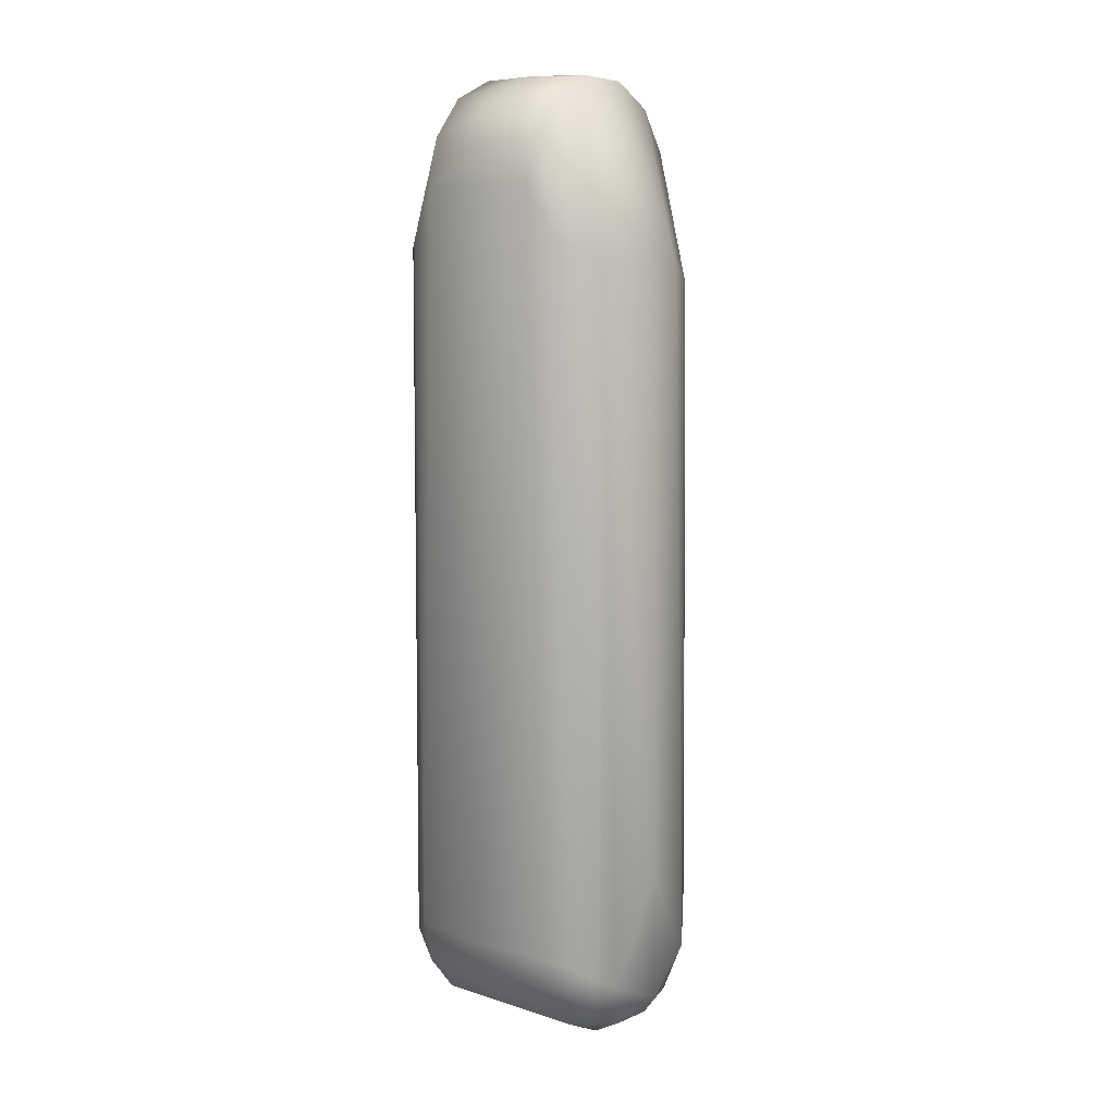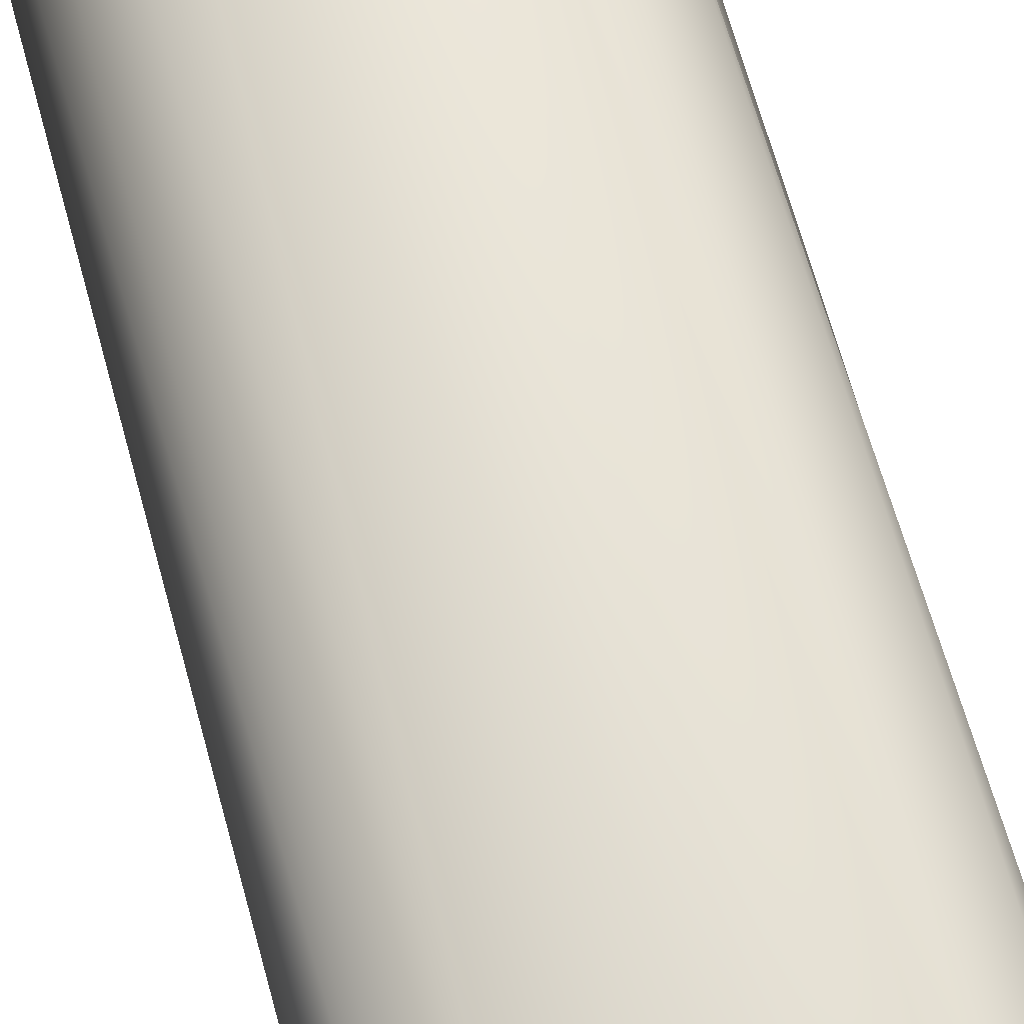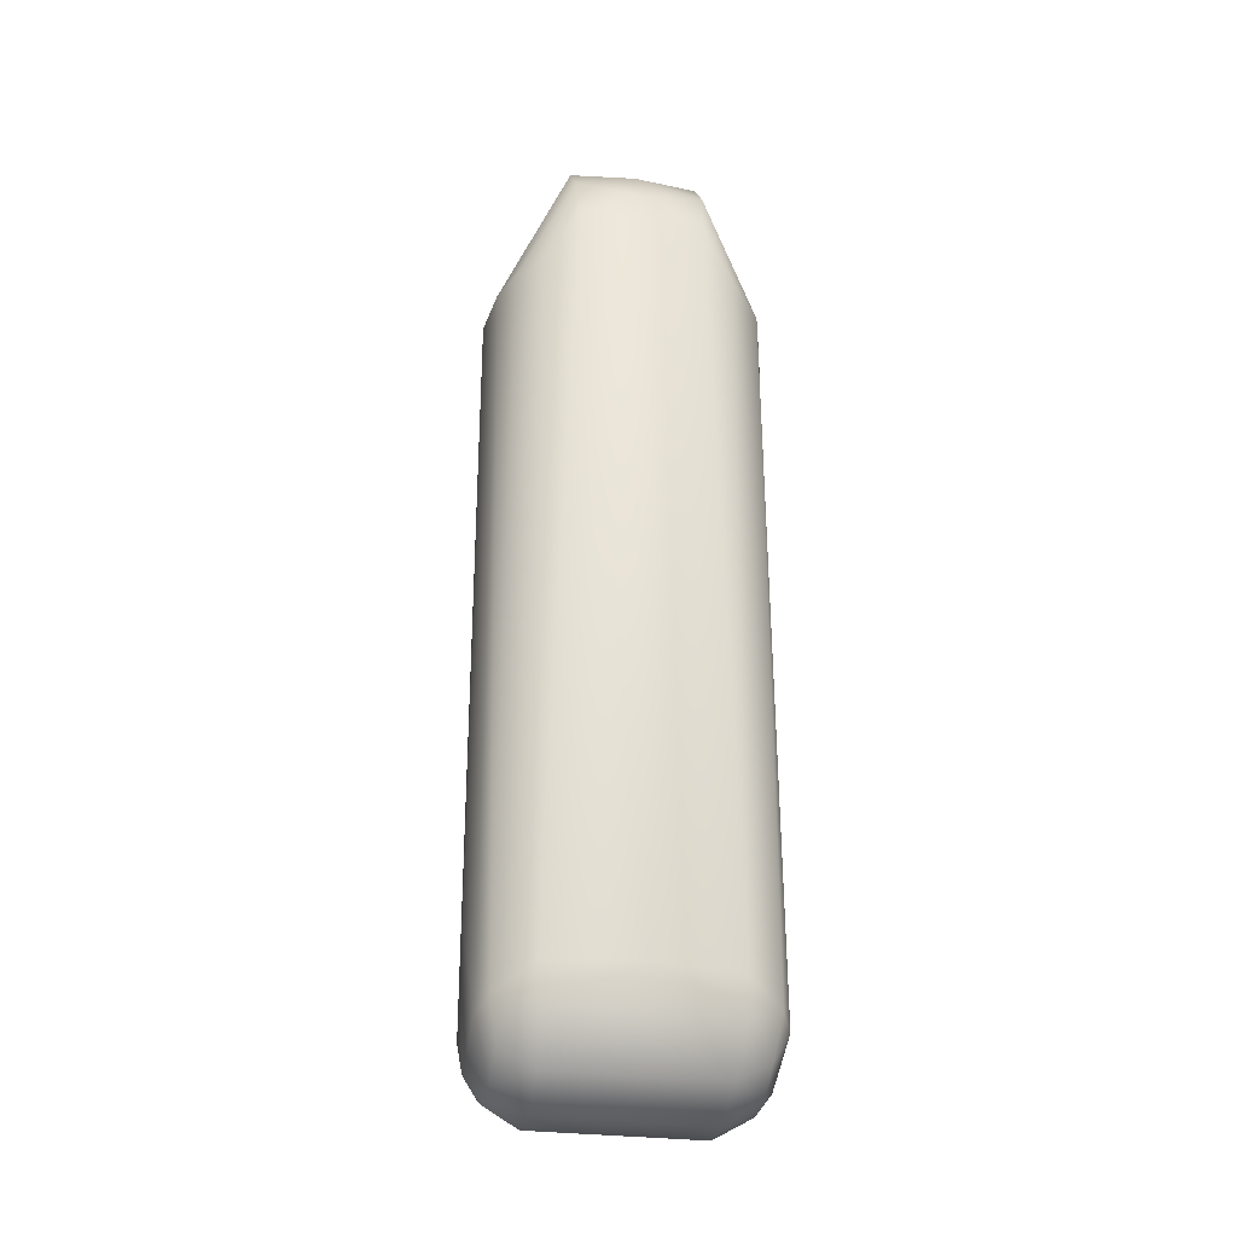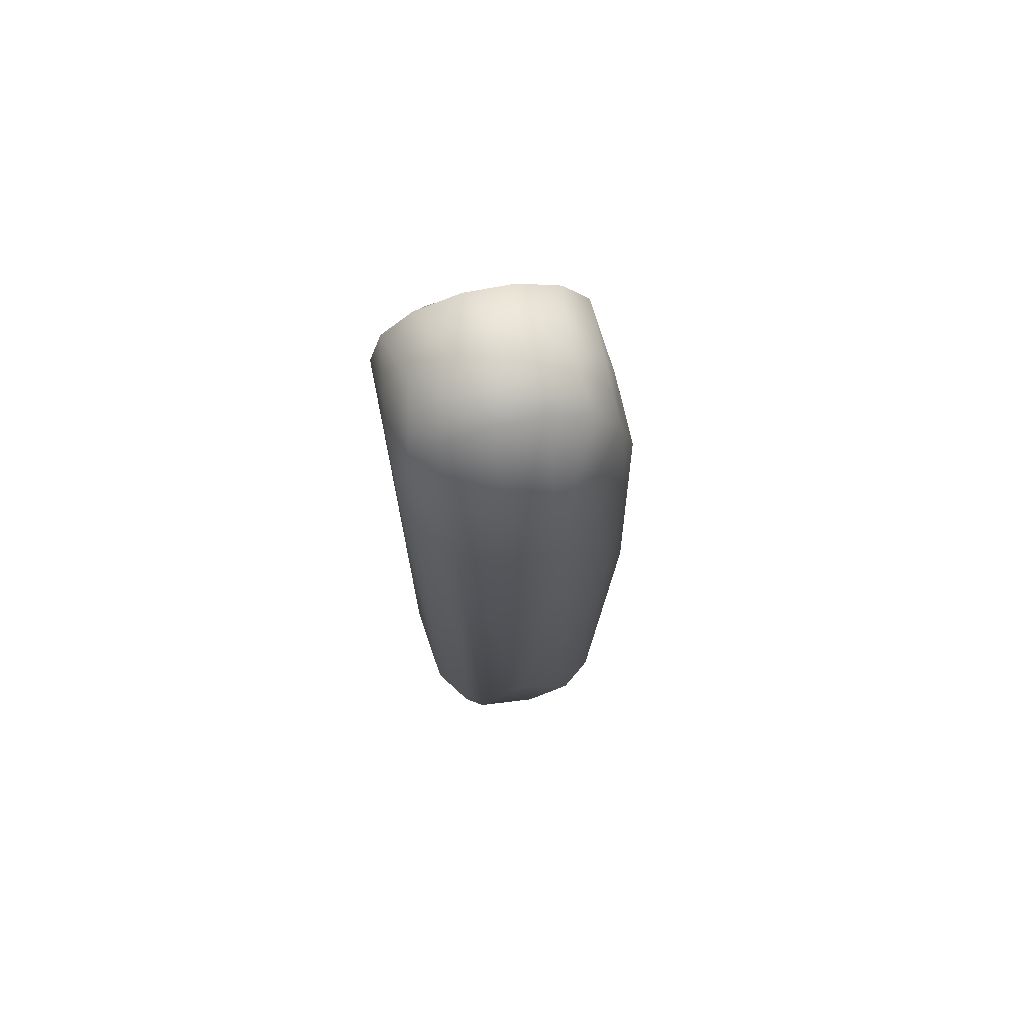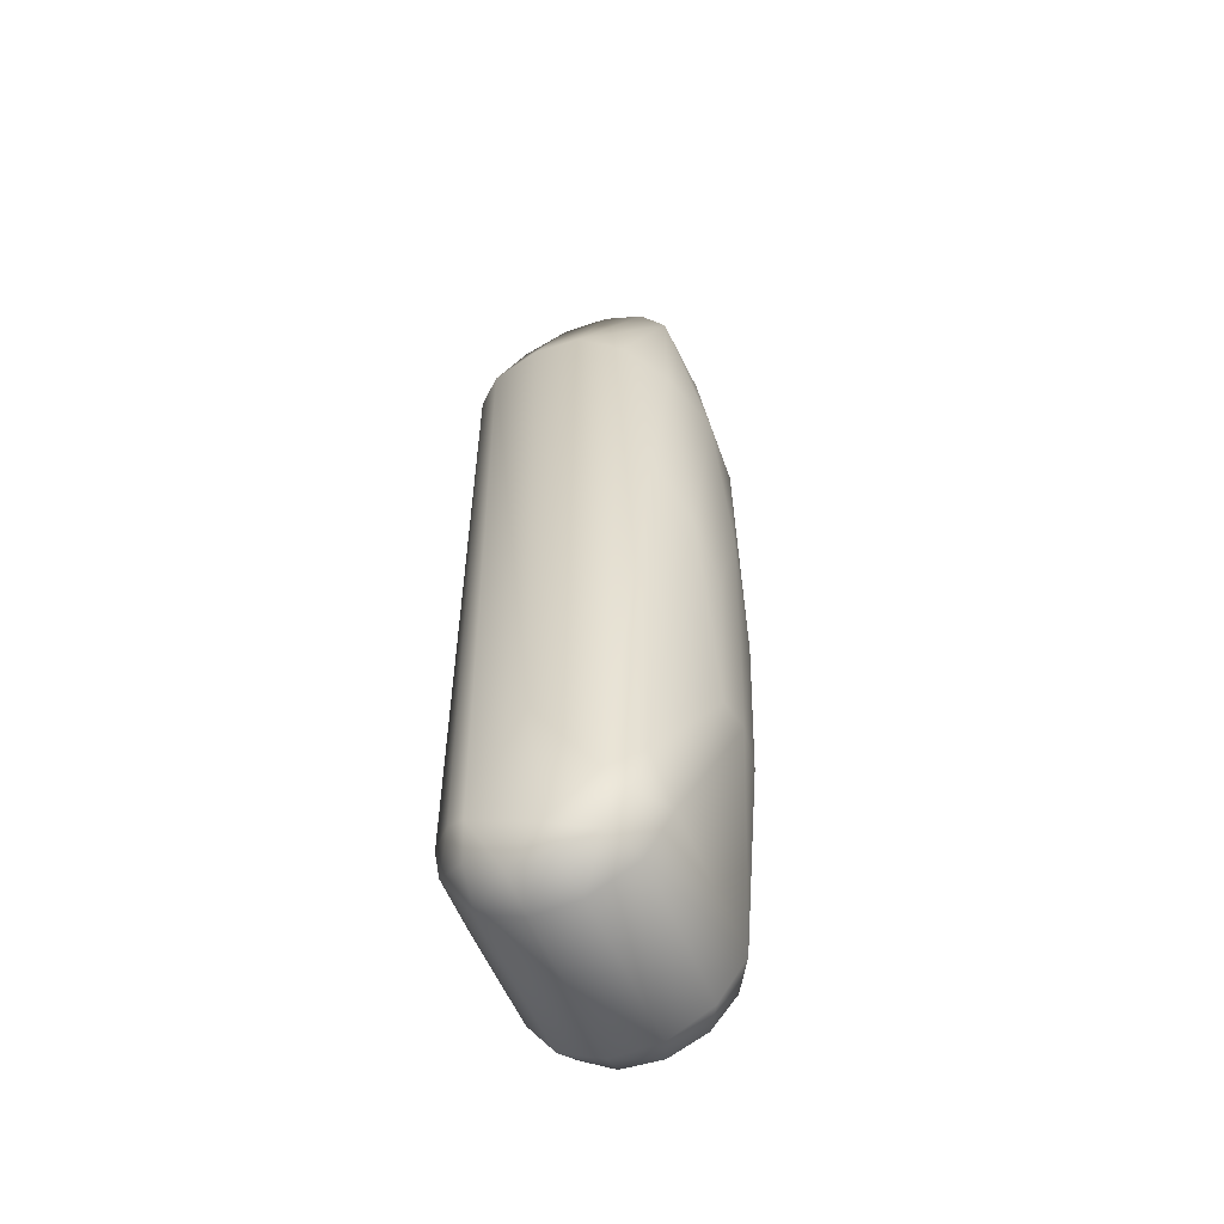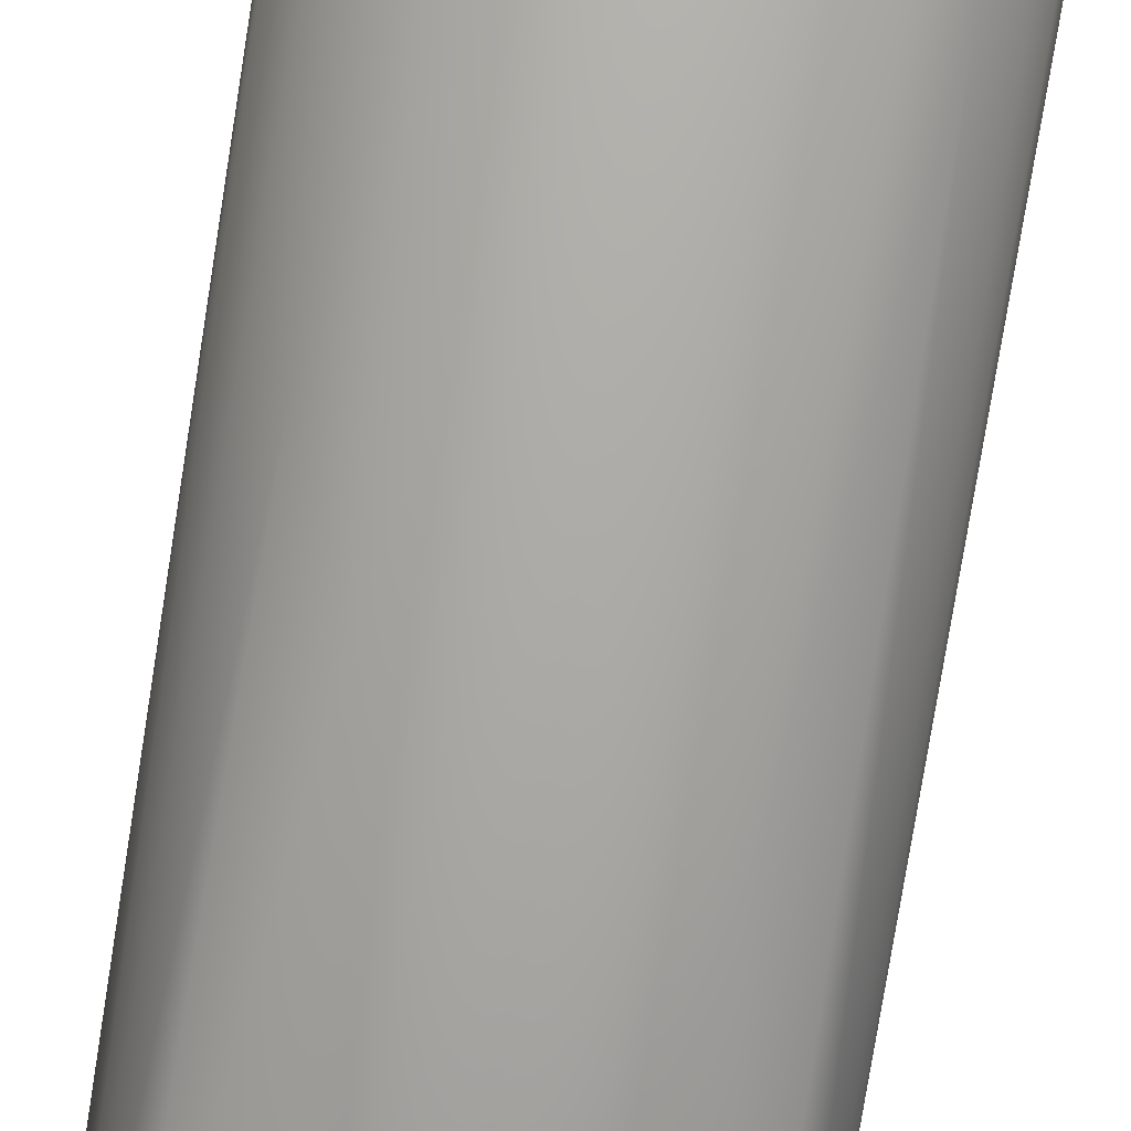
<metadata>
{"format":"obj","ext":"obj","renderer":"f3d","projection":"perspective","resolution":1024,"background":"white","views":[{"elev":10.0,"azim":38.9,"up":"+Y"},{"elev":61.5,"azim":-14.7,"up":"+Z"},{"elev":-29.5,"azim":-10.9,"up":"+Y"},{"elev":73.2,"azim":77.7,"up":"+Y"},{"elev":-55.4,"azim":111.9,"up":"+Y"},{"elev":-75.9,"azim":171.1,"up":"+Z"}]}
</metadata>
<code>
v 4e-06 -0.000169 -0.008055
v 0.0046 0.003449 0.006846
v 0.0046 0.005539 -0.005298
v 0 0.003633 -0.007127
v 0.0046 0.006161 0.00456
v 0.0046 0.007331 -0.002238
v 0 0.006474 -0.0047
v 0.0046 0.007555 0.001299
v 0 0.007902 -0.001248
v 0 0.007607 0.002477
v 0 0.005652 0.005661
v 0 0.002465 0.007611
v 0.004368 -0.000147 0.007852
v -0.0046 0.003449 0.006846
v -0.004447 -9.1e-05 0.007833
v -0.0046 0.006161 0.00456
v -0.0046 0.007555 0.001299
v -0.0046 0.007331 -0.002238
v -0.0046 0.005539 -0.005298
v -0.004582 0.002547 -0.007246
v -0.006242 -0.05487 0.007363
v -2.8e-05 -0.05482 0.008113
v 0.006178 -0.05491 0.007377
v -0.006105 -0.05749 0.006931
v 0.006188 -0.05742 0.006923
v 0.001867 -0.01015 -0.009492
v 1e-06 -0.02375 -0.01005
v -0.002606 -0.01064 -0.009355
v -0.002712 -0.03259 -0.009655
v 0.00511 -0.02775 -0.008838
v 0.002744 -0.0322 -0.009657
v 0.005909 -0.008837 -0.007796
v 0.007424 -0.02248 -0.006863
v 0.008471 -0.006747 -0.005111
v 0.009711 -0.00532 -0.002166
v 0.009982 -0.04952 0.000225
v 0.006581 -0.003764 0.007032
v 0.008855 -0.005087 0.004842
v 0.009919 -0.005356 0.001199
v 0.004592 0.002557 -0.007235
v 1e-05 -0.04421 -0.00964
v -0.002851 -0.04475 -0.009244
v 0.002702 -0.04484 -0.009274
v 0.008718 -0.05638 0.005356
v -0.009526 -0.004841 -0.002592
v -0.009505 -0.004643 0.003225
v -0.008471 -0.004275 0.005294
v -0.006741 -0.003764 0.006984
v -0.009959 -0.004757 -0.000374
v -0.008675 -0.006345 -0.004686
v -0.007248 -0.0105 -0.006916
v -0.005551 -0.01004 -0.008122
v -0.005309 -0.03258 -0.008546
v -0.009955 -0.05009 0.000573
v -0.008717 -0.05644 0.00535
v 0.005857 -0.05728 -0.007055
v 0.005763 -0.06039 -0.005101
v 0.008196 -0.05923 0.004494
v 0.005738 -0.06066 0.00483
v 0.005837 -0.06221 -0.001775
v 0.005761 -0.06226 0.001557
v -0.005837 -0.05738 -0.007042
v -0.005788 -0.0605 -0.004986
v -0.005806 -0.06063 0.004812
v -0.009465 -0.05715 0.003944
v -0.008217 -0.05922 0.004484
v -0.008217 -0.06083 0.001975
v -0.009476 -0.0594 -0.000737
v -0.008181 -0.0611 -0.000985
v 0.009457 -0.05945 -0.000742
v 0.009445 -0.05717 0.003988
v 0.008196 -0.06085 0.00198
v -0.009467 -0.05636 -0.004128
v -0.008187 -0.05993 -0.003721
v -0.008196 -0.05762 -0.005589
v -0.008107 -0.05428 -0.006296
v 0.009448 -0.05638 -0.004169
v 0.008087 -0.05423 -0.006317
v 0.008175 -0.05763 -0.005603
v 0.008167 -0.05994 -0.00373
v 0.008368 -0.06088 -0.000958
v -0.005787 -0.06219 -0.001849
v -0.005787 -0.06222 0.001714
f 4 3 40
f 7 6 3
f 4 7 3
f 9 8 6
f 7 9 6
f 10 5 8
f 9 10 8
f 11 2 5
f 10 11 5
f 11 12 2
f 14 12 11
f 16 11 10
f 16 14 11
f 17 10 9
f 17 16 10
f 18 9 7
f 18 17 9
f 19 7 4
f 19 18 7
f 20 19 4
f 47 14 46
f 31 26 30
f 32 33 30
f 40 34 32
f 29 27 41
f 43 31 30
f 78 43 30
f 42 53 29
f 42 76 53
f 58 25 59
f 72 59 61
f 80 60 57
f 79 57 56
f 67 65 68
f 80 77 70
f 44 25 58
f 58 71 44
f 3 6 35
f 3 35 40
f 65 55 46
f 72 81 70
f 50 45 20
f 81 80 70
f 1 20 4
f 80 79 77
f 75 74 73
f 58 72 71
f 72 70 71
f 79 78 77
f 71 70 36
f 52 51 20
f 45 73 49
f 51 50 20
f 78 30 33
f 49 73 54
f 51 76 73
f 77 35 36
f 43 56 41
f 77 34 35
f 32 26 40
f 41 42 29
f 32 30 26
f 26 28 1
f 1 40 26
f 78 79 56
f 67 66 65
f 27 29 28
f 66 55 65
f 29 53 28
f 39 35 6
f 77 78 33
f 60 81 61
f 26 27 28
f 48 14 47
f 12 15 13
f 15 14 48
f 42 41 62
f 52 20 28
f 15 12 14
f 56 57 62
f 62 63 75
f 57 60 82
f 72 58 59
f 62 75 76
f 63 74 75
f 31 41 27
f 22 23 13
f 82 69 74
f 63 82 74
f 23 44 37
f 31 43 41
f 56 43 78
f 55 48 47
f 55 21 48
f 54 46 49
f 17 49 16
f 83 67 69
f 50 73 45
f 82 83 69
f 60 61 82
f 71 36 38
f 61 59 83
f 2 12 13
f 48 21 15
f 67 83 64
f 25 24 59
f 36 35 39
f 18 45 49
f 13 37 2
f 64 24 66
f 37 38 2
f 38 5 2
f 73 68 54
f 25 22 24
f 39 8 5
f 38 39 5
f 25 23 22
f 68 65 54
f 23 37 13
f 24 21 55
f 24 22 21
f 25 44 23
f 40 1 4
f 70 77 36
f 18 19 45
f 26 31 27
f 74 69 68
f 69 67 68
f 24 55 66
f 79 80 57
f 80 81 60
f 53 51 52
f 53 76 51
f 42 62 76
f 37 44 38
f 71 38 44
f 67 64 66
f 76 75 73
f 65 46 54
f 17 18 49
f 21 22 15
f 15 22 13
f 33 32 34
f 14 16 46
f 35 34 40
f 55 47 46
f 45 19 20
f 74 68 73
f 50 51 73
f 56 62 41
f 28 20 1
f 53 52 28
f 8 39 6
f 34 77 33
f 81 72 61
f 57 63 62
f 63 57 82
f 49 46 16
f 61 83 82
f 36 39 38
f 59 64 83
f 24 64 59

</code>
